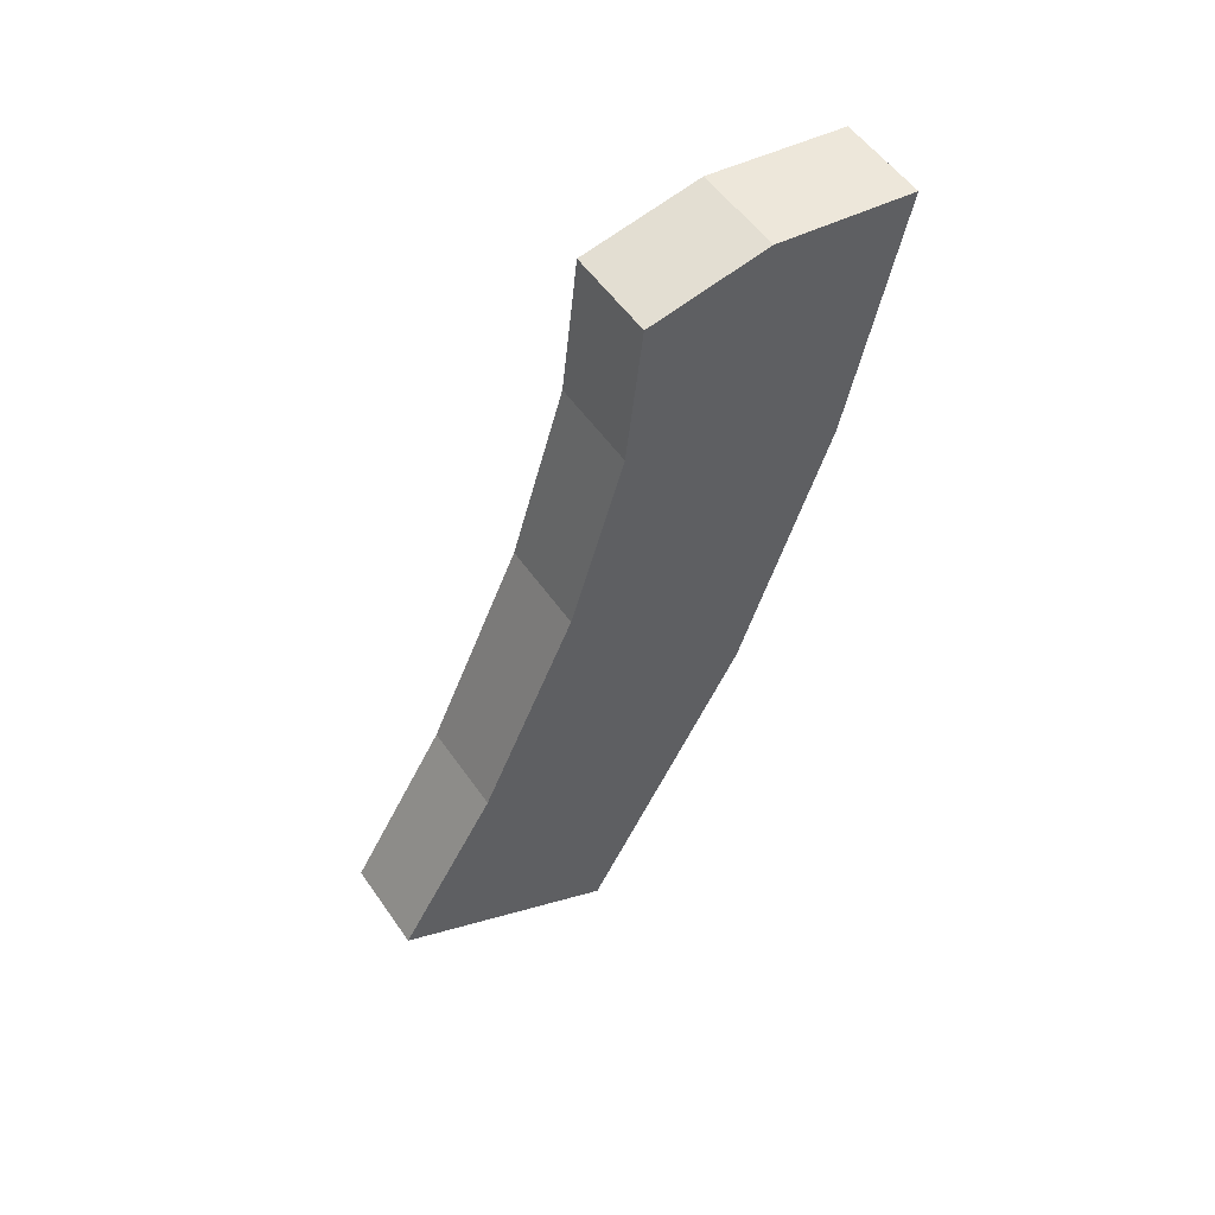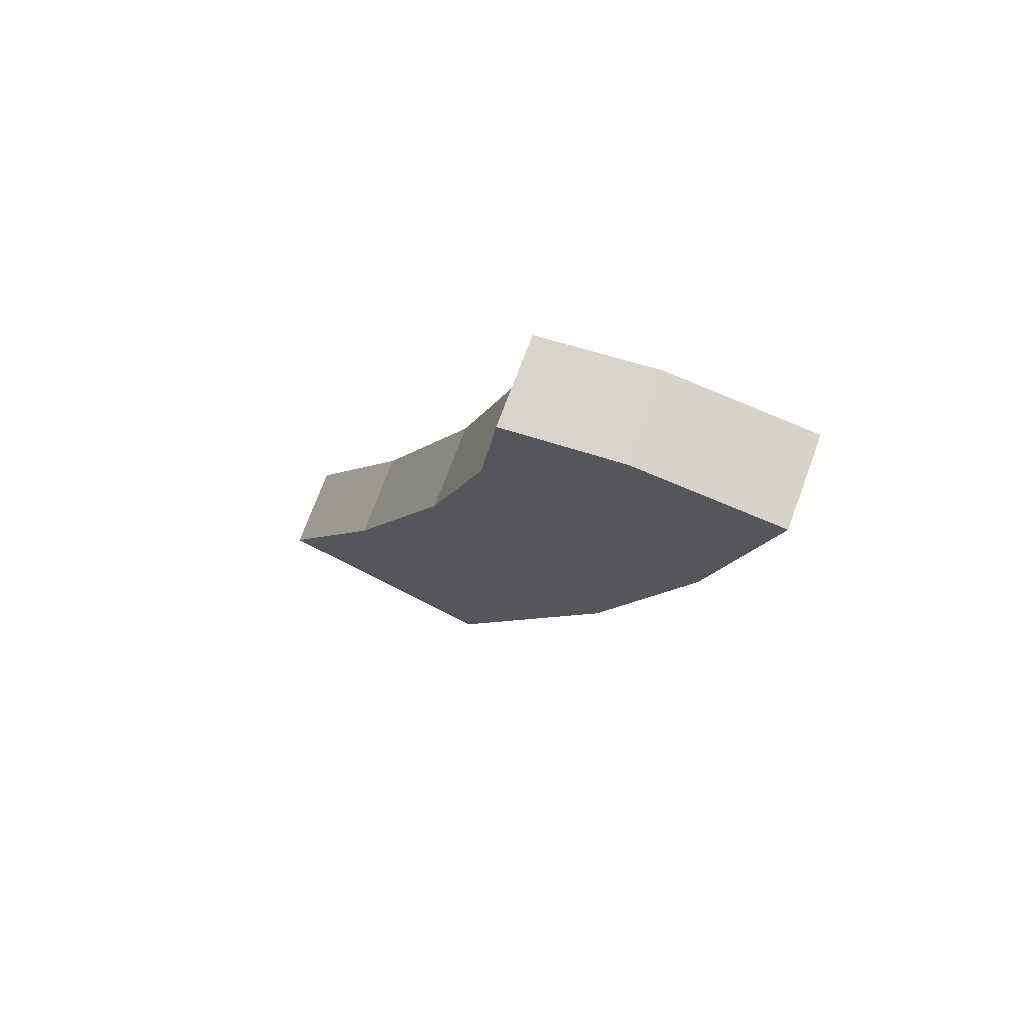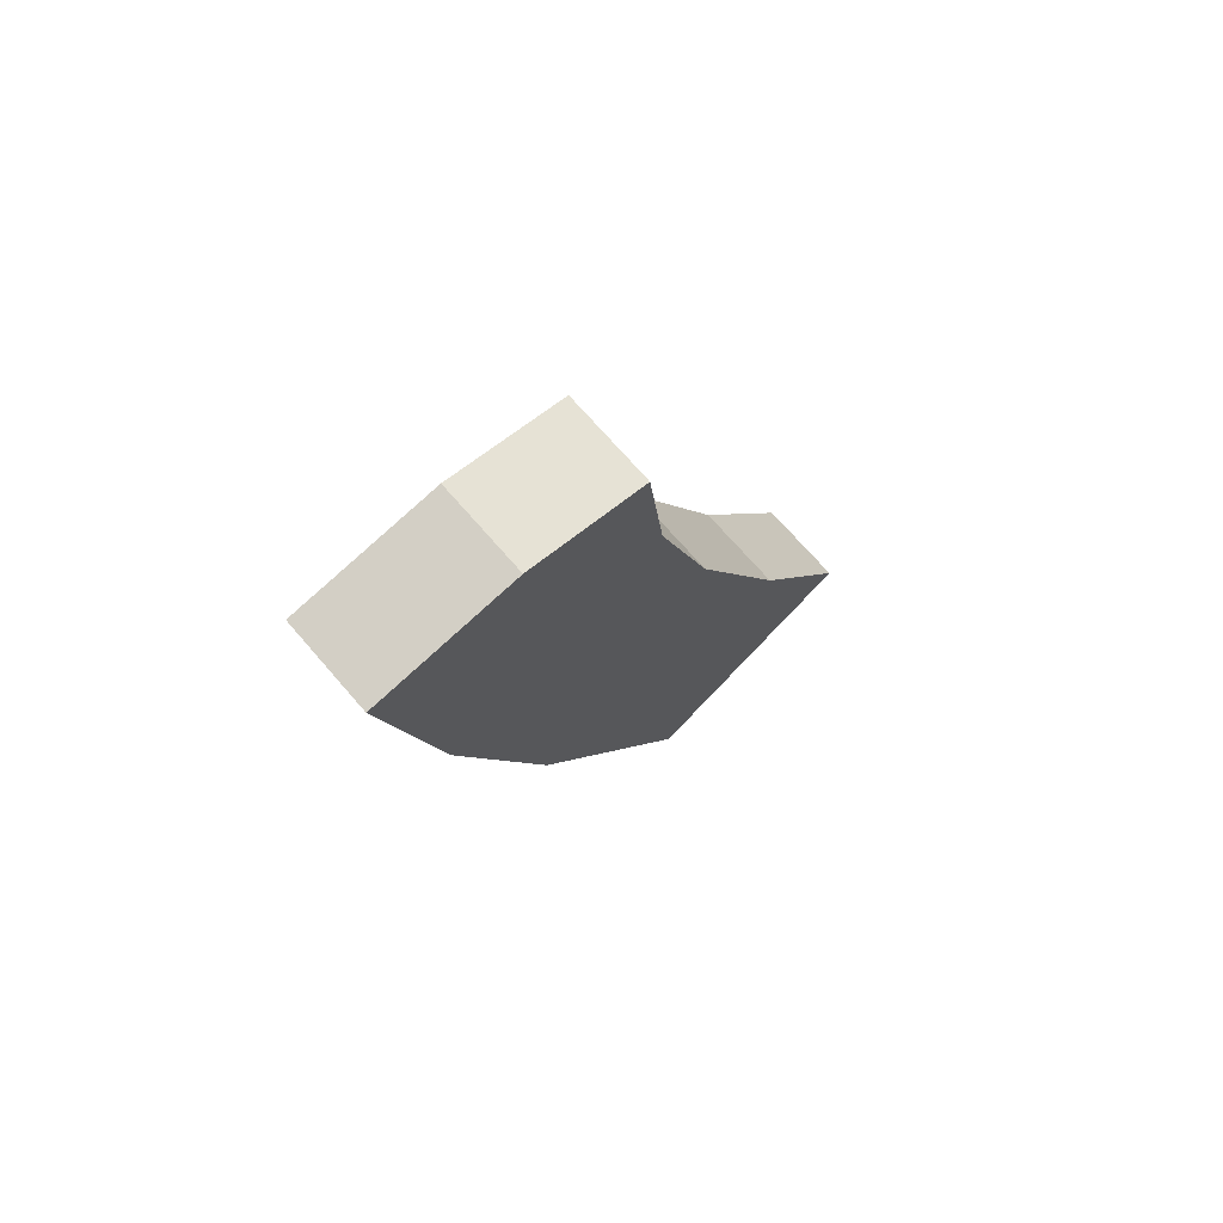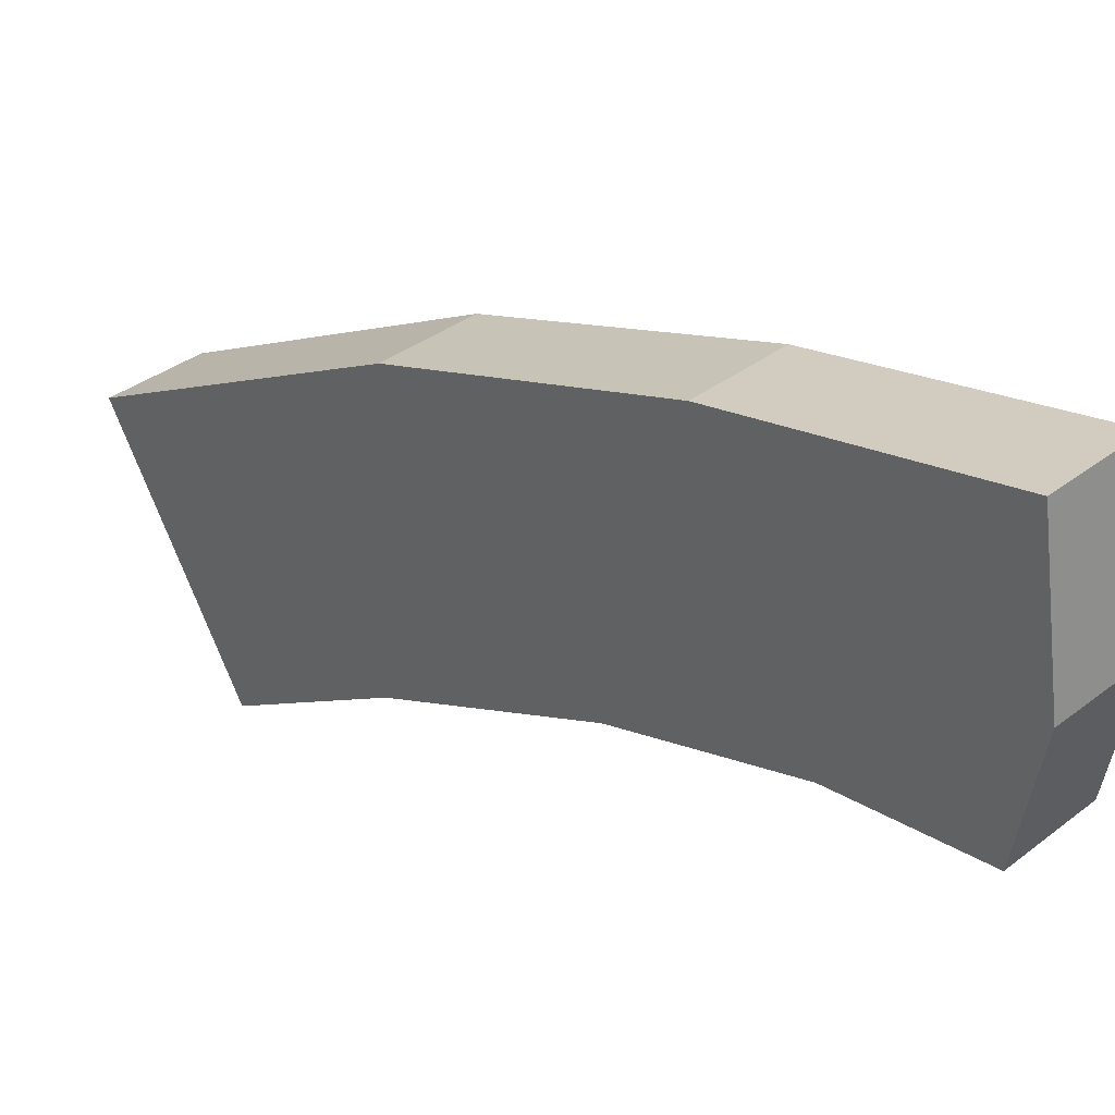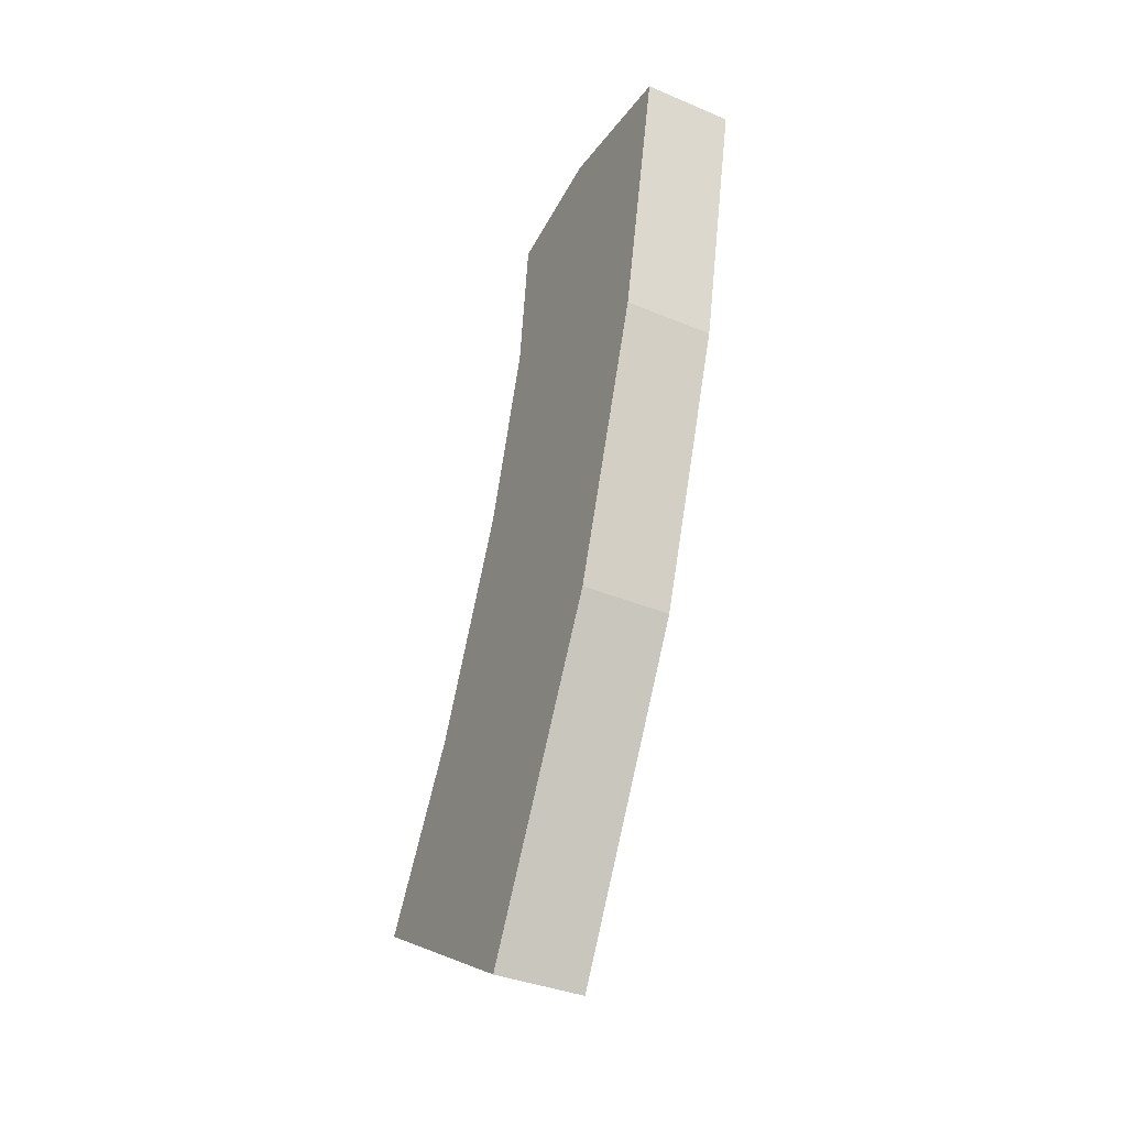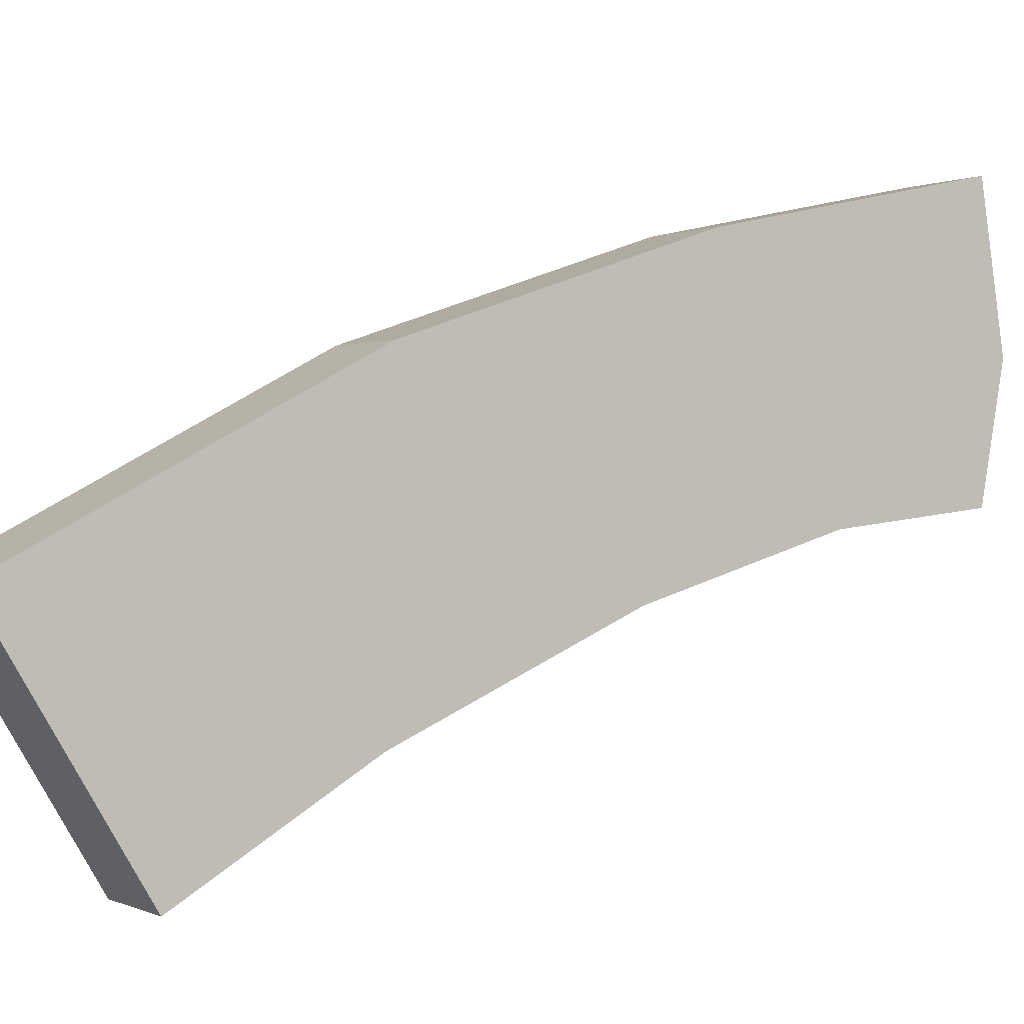
<metadata>
{"format":"obj","ext":"obj","renderer":"f3d","projection":"perspective","resolution":1024,"background":"white","views":[{"elev":54.6,"azim":55.7,"up":"+Z"},{"elev":73.7,"azim":110.4,"up":"+Z"},{"elev":71.8,"azim":-131.0,"up":"+Z"},{"elev":35.4,"azim":-45.5,"up":"+Y"},{"elev":-37.1,"azim":151.7,"up":"+Z"},{"elev":0.3,"azim":-121.0,"up":"+Y"}]}
</metadata>
<code>
g mag_vss_tochmash_sr3m130_9x39_30_LOD1
v -0.01083 -0.01268 -0.07099
v -0.01083 0.03253 -0.1205
v -0.01083 0.05467 -0.05483
v -0.01083 0.0004534 -0.02762
v -0.01083 -0.03581 -0.1224
v -0.01083 -0.006723 -0.1946
v -0.01083 -0.05997 -0.1626
v -0.01083 0.004343 0.006439
v -0.01083 0.06753 0.006389
v -0.01083 0.03288 0.01174
v -0.01083 0.03253 -0.1205
v 0.01081 0.03253 -0.1205
v 0.01081 0.05467 -0.05483
v -0.01083 0.05467 -0.05483
v -0.01083 -0.03581 -0.1224
v -0.01083 -0.01268 -0.07099
v 0.01081 -0.01268 -0.07099
v 0.01081 -0.03581 -0.1224
v -0.01083 0.0004534 -0.02762
v 0.01081 0.0004534 -0.02762
v 0.01081 -0.01268 -0.07099
v -0.01083 -0.01268 -0.07099
v -0.01083 0.06753 0.006389
v 0.01081 0.06753 0.006389
v 0.01081 0.03288 0.01174
v -0.01083 0.03288 0.01174
v 0.01081 0.05467 -0.05483
v 0.01081 0.03253 -0.1205
v 0.01081 -0.01268 -0.07099
v 0.01081 0.0004534 -0.02762
v 0.01081 -0.03581 -0.1224
v 0.01081 -0.006723 -0.1946
v 0.01081 -0.05997 -0.1626
v 0.01081 0.004343 0.006439
v 0.01081 0.06753 0.006389
v 0.01081 0.03288 0.01174
v -0.01083 0.06753 0.006389
v -0.01083 0.05467 -0.05483
v 0.01081 0.05467 -0.05483
v 0.01081 0.06753 0.006389
v -0.01083 0.03253 -0.1205
v -0.01083 -0.006723 -0.1946
v 0.01081 -0.006723 -0.1946
v 0.01081 0.03253 -0.1205
v -0.01083 -0.006723 -0.1946
v -0.01083 -0.05997 -0.1626
v 0.01081 -0.05997 -0.1626
v 0.01081 -0.006723 -0.1946
v -0.01083 -0.05997 -0.1626
v -0.01083 -0.03581 -0.1224
v 0.01081 -0.03581 -0.1224
v 0.01081 -0.05997 -0.1626
v -0.01083 0.004343 0.006439
v 0.01081 0.004343 0.006439
v 0.01081 0.0004534 -0.02762
v -0.01083 0.0004534 -0.02762
v -0.01083 0.004343 0.006439
v -0.01083 0.03288 0.01174
v 0.01081 0.03288 0.01174
v 0.01081 0.004343 0.006439
g mag_vss_tochmash_sr3m130_9x39_30_LOD1_0
f 3 2 1
f 4 3 1
f 5 1 2
f 6 5 2
f 7 5 6
f 3 4 8
f 9 3 8
f 10 9 8
f 13 12 11
f 14 13 11
f 17 16 15
f 18 17 15
f 21 20 19
f 22 21 19
f 25 24 23
f 26 25 23
f 29 28 27
f 30 29 27
f 29 31 28
f 31 32 28
f 31 33 32
f 34 30 27
f 35 34 27
f 35 36 34
f 39 38 37
f 40 39 37
f 43 42 41
f 44 43 41
f 47 46 45
f 48 47 45
f 51 50 49
f 52 51 49
f 55 54 53
f 56 55 53
f 59 58 57
f 60 59 57

</code>
